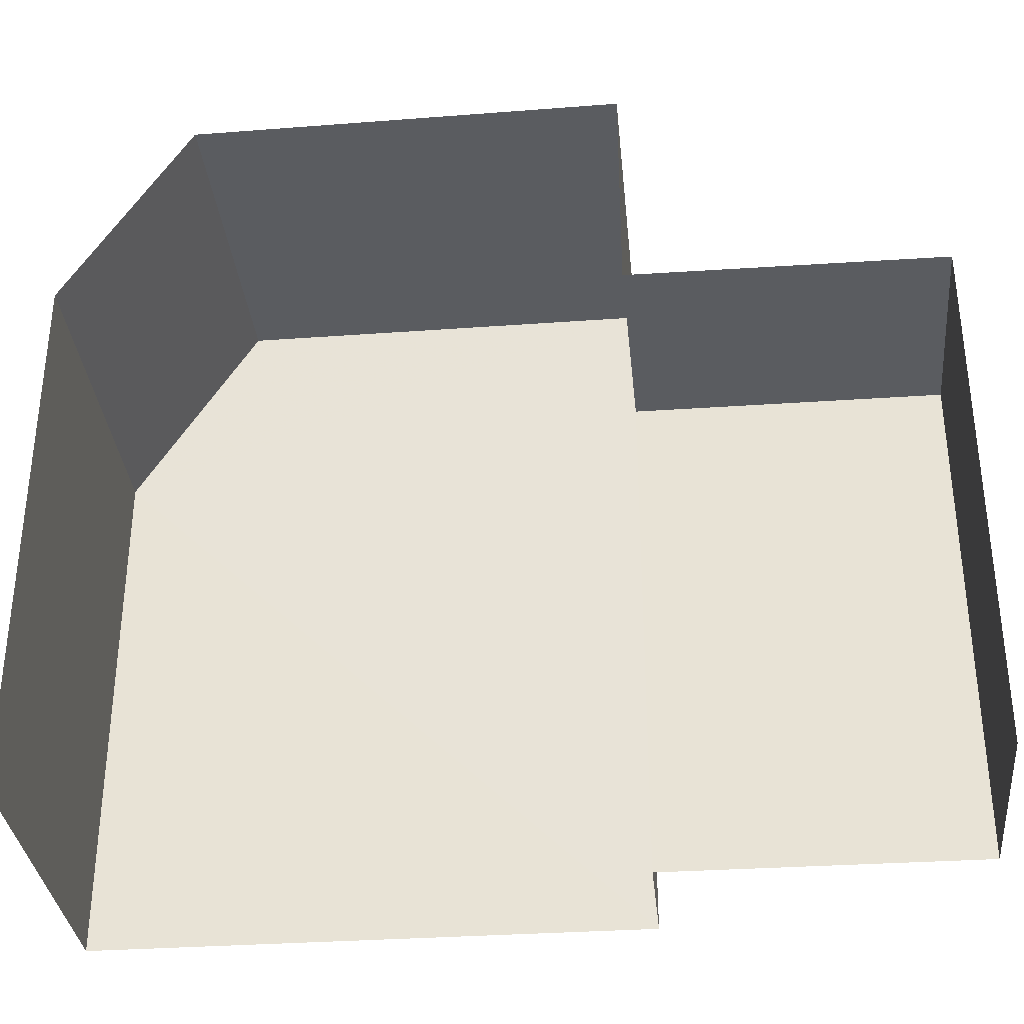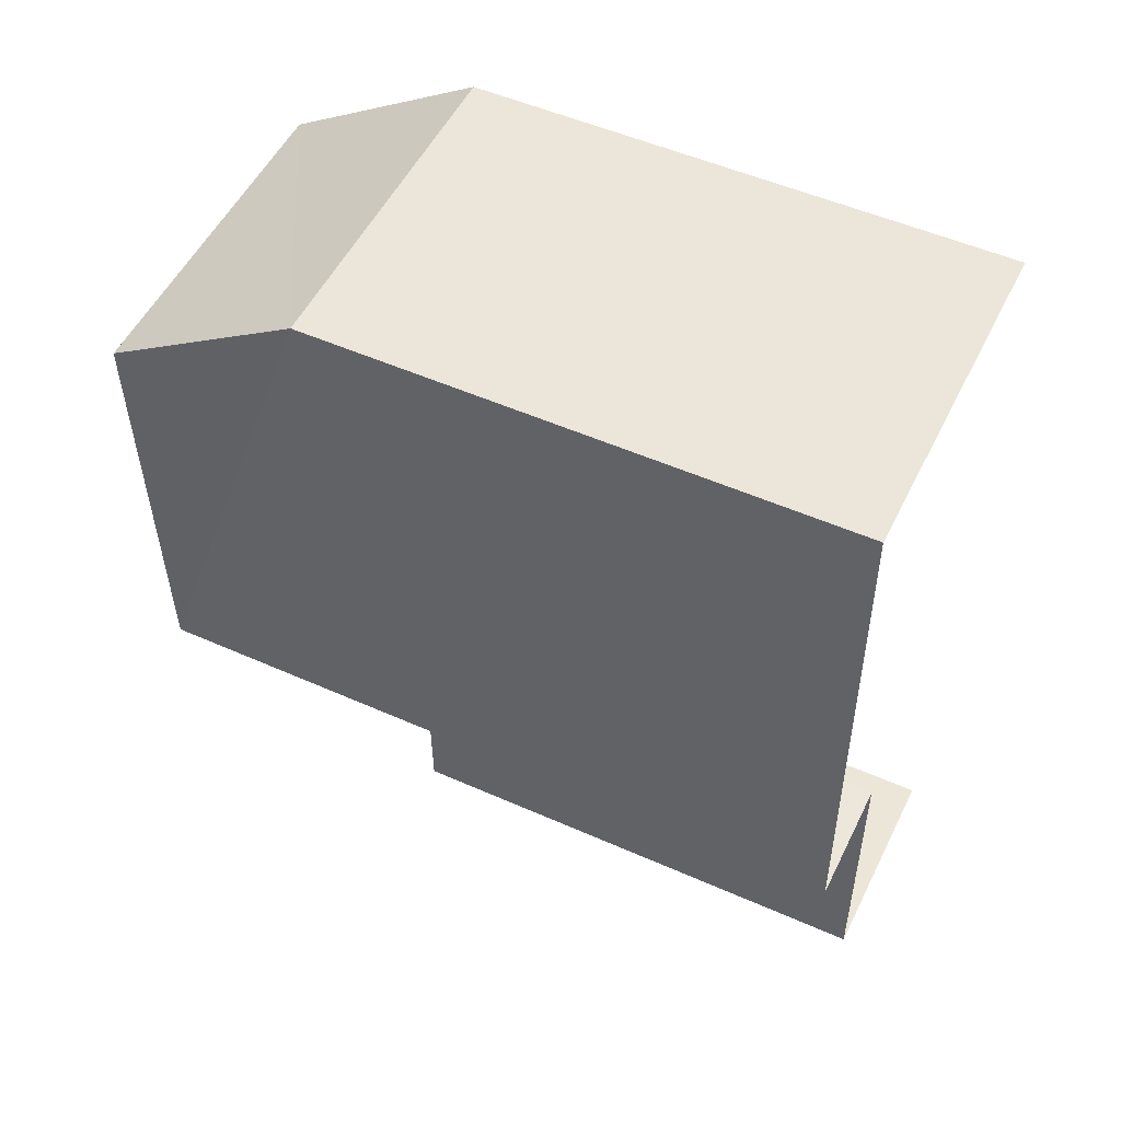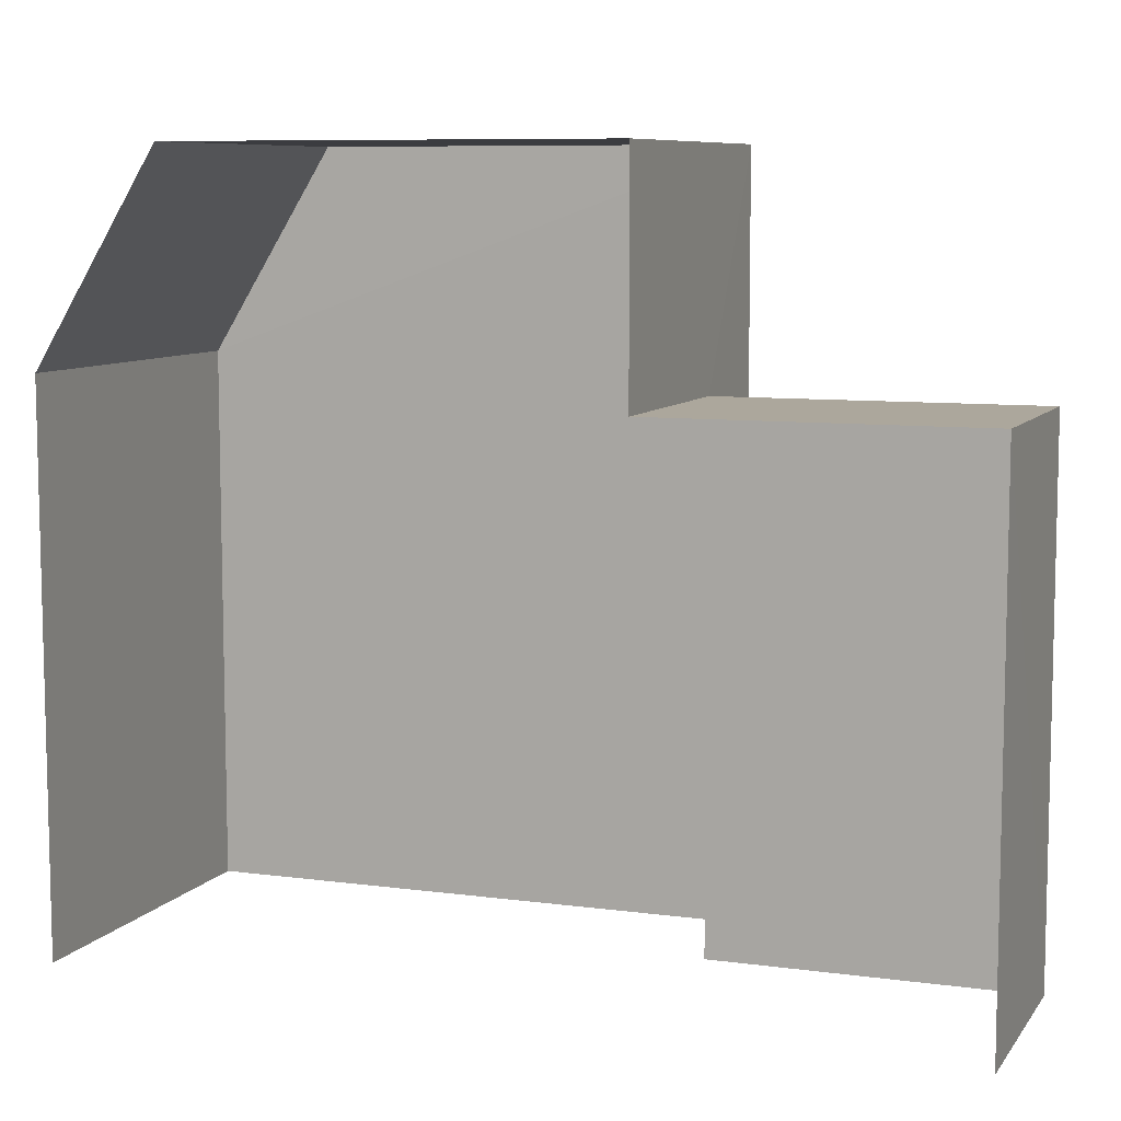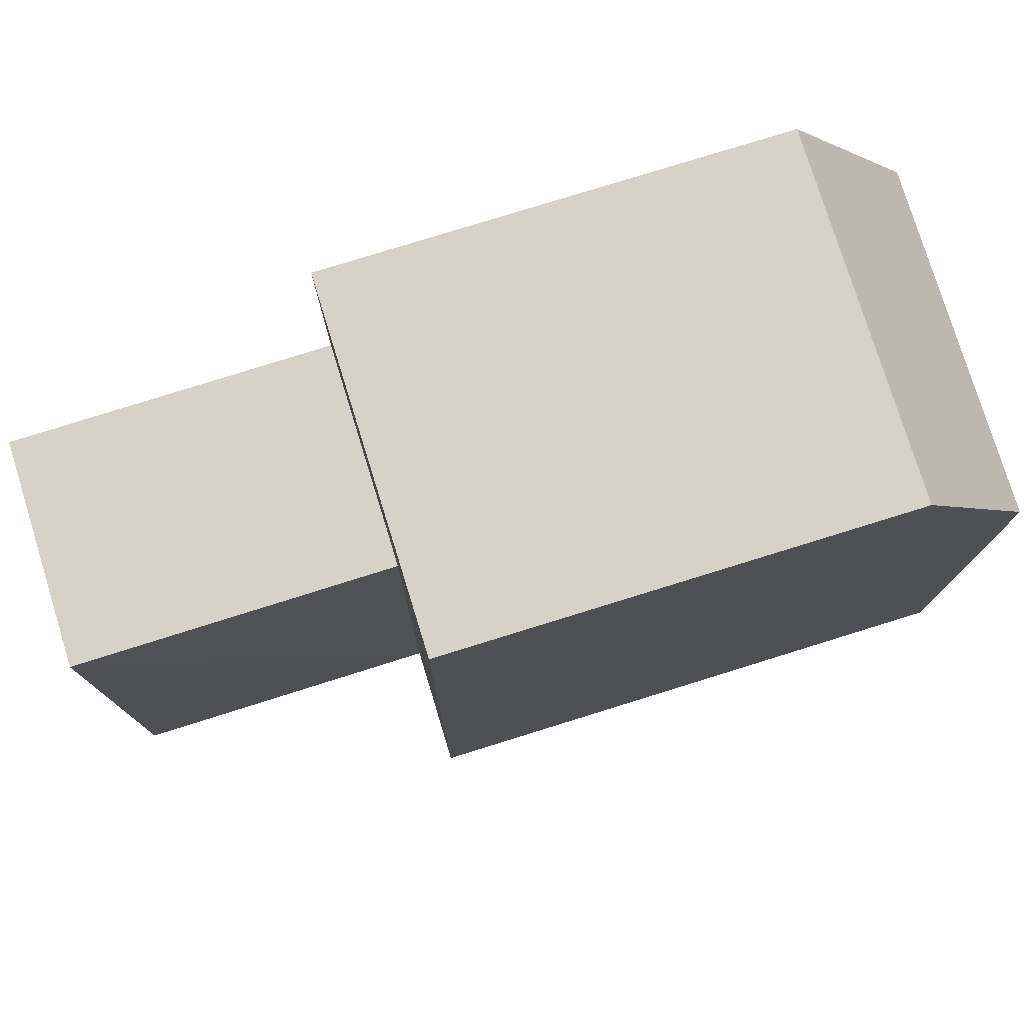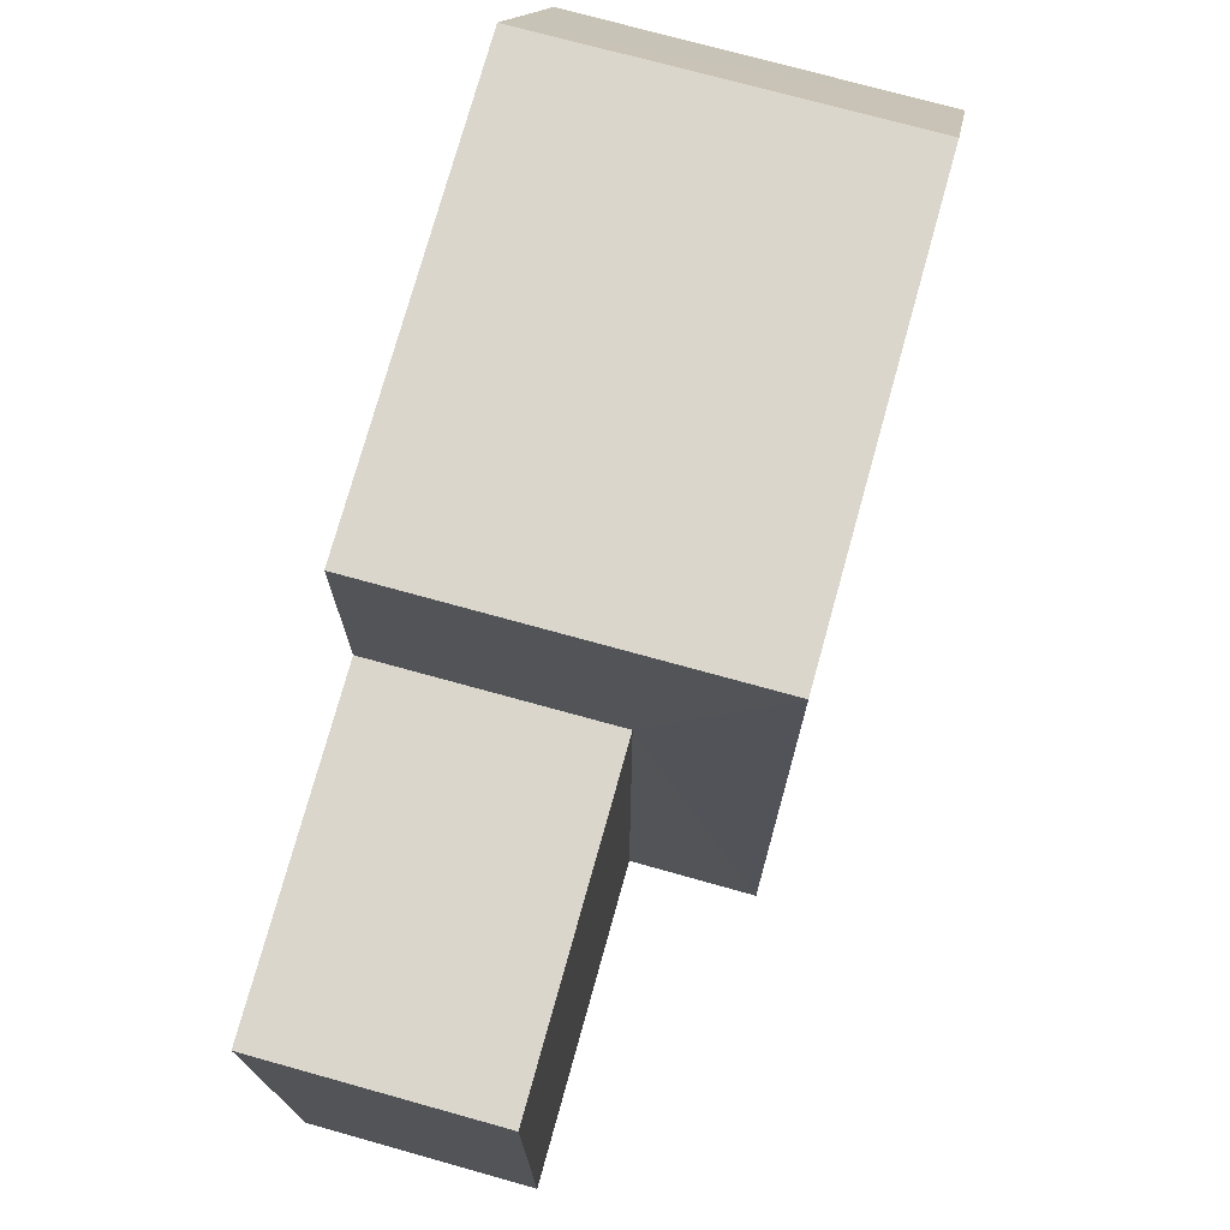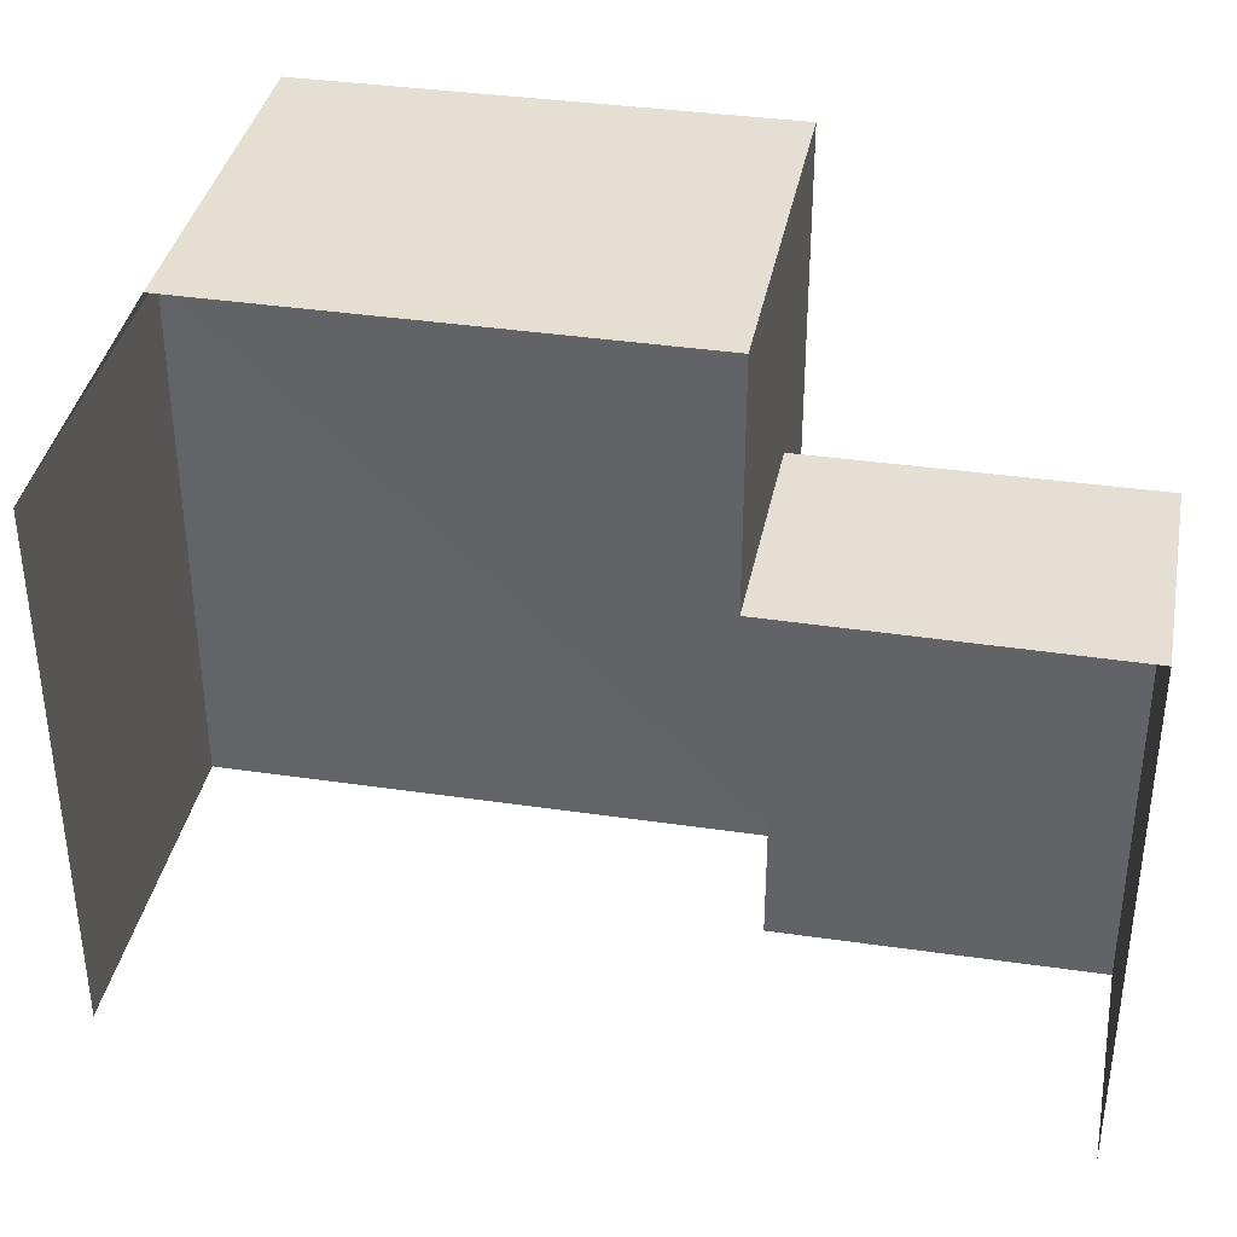
<metadata>
{"format":"obj","ext":"obj","renderer":"f3d","projection":"perspective","resolution":1024,"background":"white","views":[{"elev":-33.9,"azim":-85.8,"up":"+Z"},{"elev":51.1,"azim":115.9,"up":"+Y"},{"elev":8.3,"azim":-71.0,"up":"+Z"},{"elev":77.8,"azim":71.3,"up":"+Z"},{"elev":74.1,"azim":14.0,"up":"+Z"},{"elev":37.3,"azim":-80.5,"up":"+Z"}]}
</metadata>
<code>
v -3.735e+05 -1.054e+05 21.68
v -3.735e+05 -1.054e+05 21.68
v -3.735e+05 -1.054e+05 21.68
v -3.735e+05 -1.054e+05 21.68
v -3.735e+05 -1.054e+05 21.68
v -3.735e+05 -1.054e+05 21.68
v -3.735e+05 -1.054e+05 29.09
v -3.735e+05 -1.054e+05 29.09
v -3.735e+05 -1.054e+05 29.09
v -3.735e+05 -1.054e+05 29.09
v -3.735e+05 -1.054e+05 32.27
v -3.735e+05 -1.054e+05 32.27
v -3.735e+05 -1.054e+05 29.38
v -3.735e+05 -1.054e+05 29.38
v -3.735e+05 -1.054e+05 32.27
v -3.735e+05 -1.054e+05 32.27
f 1 2 3
f 2 4 3
f 3 5 6
f 3 4 5
f 11 14 10
f 15 11 10
f 14 4 10
f 10 4 2
f 10 2 8
f 7 8 9
f 7 10 8
f 11 12 13
f 14 11 13
f 12 15 16
f 12 11 15
f 12 16 13
f 16 6 13
f 6 5 13
f 8 2 1
f 9 8 1
f 14 5 4
f 14 13 5
f 3 9 1
f 3 7 9
f 3 6 7
f 6 16 7
f 7 15 10
f 7 16 15

</code>
